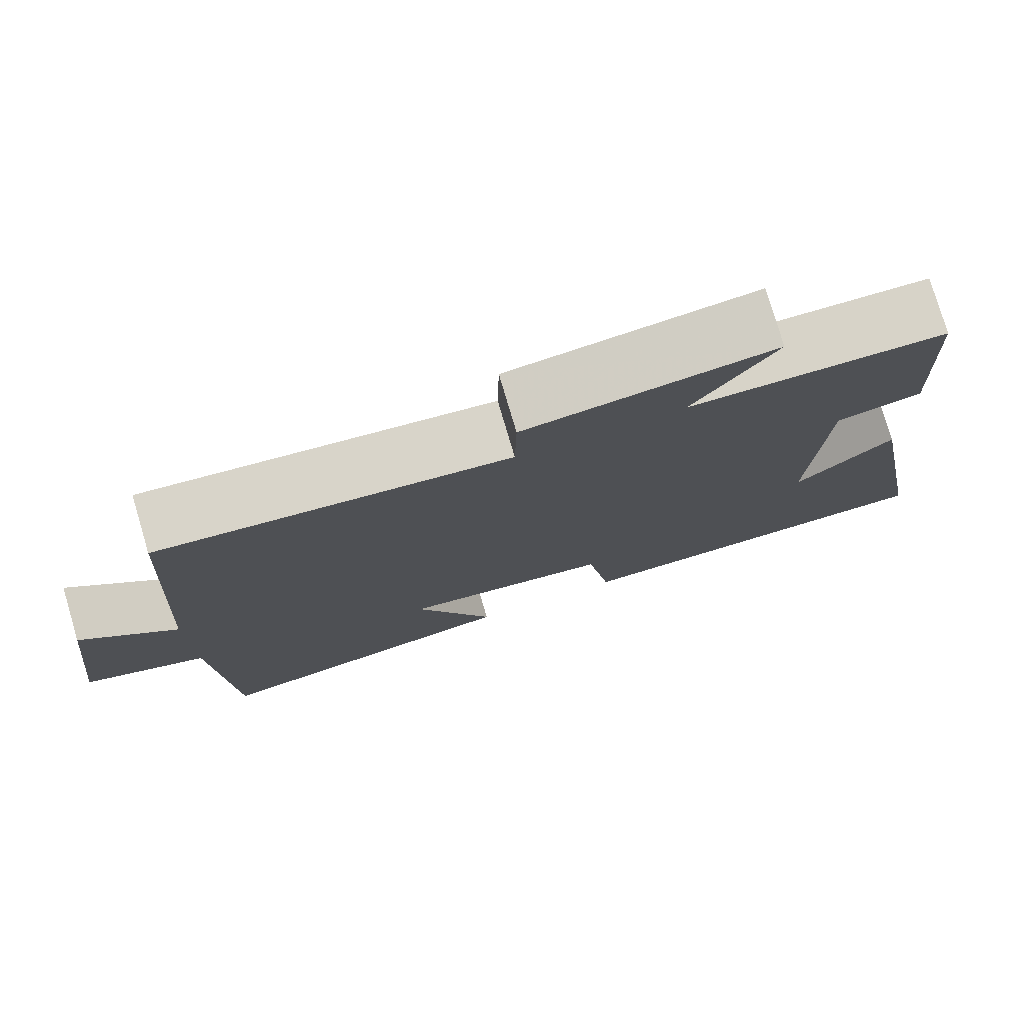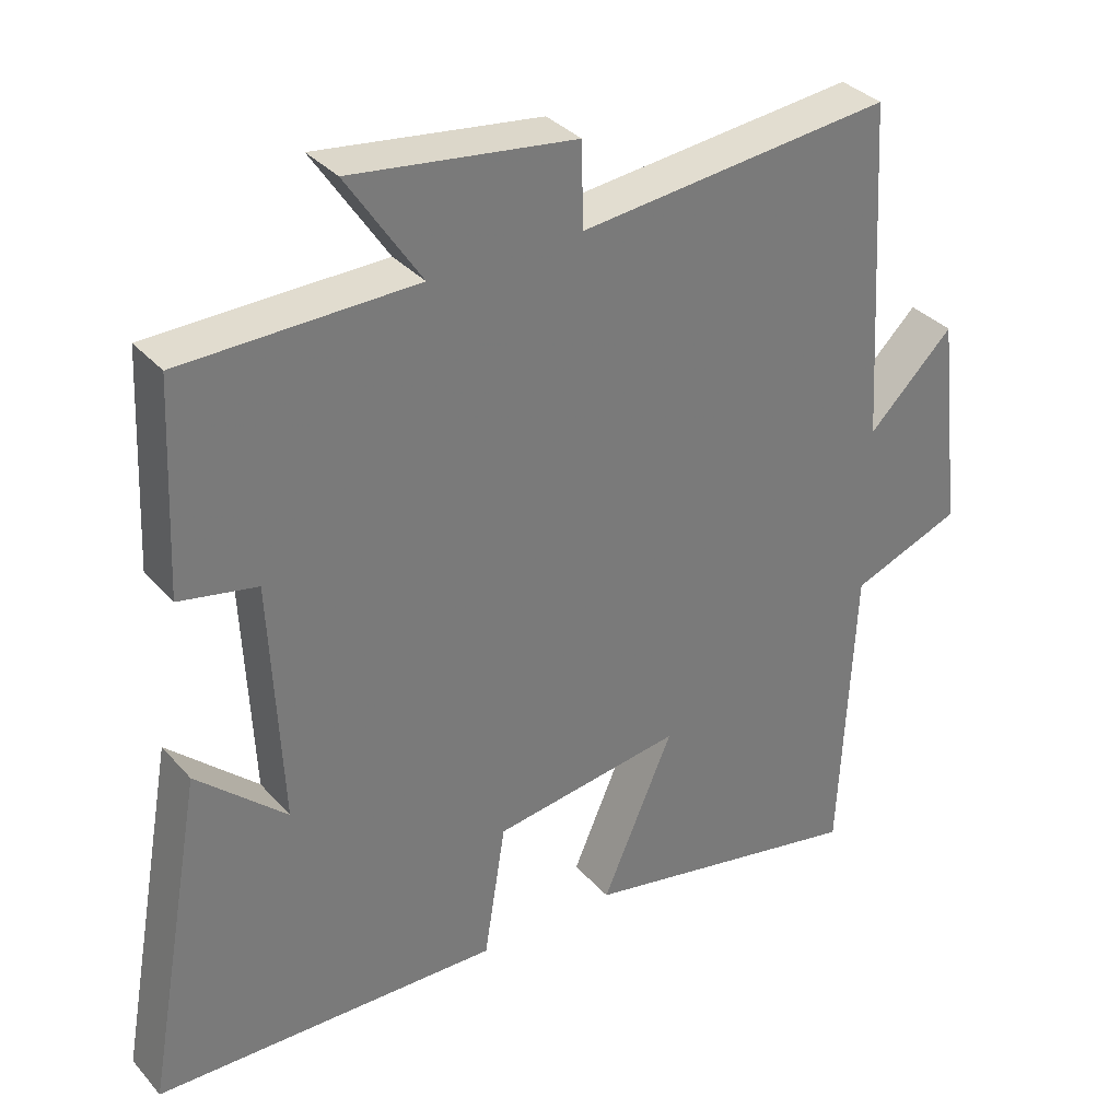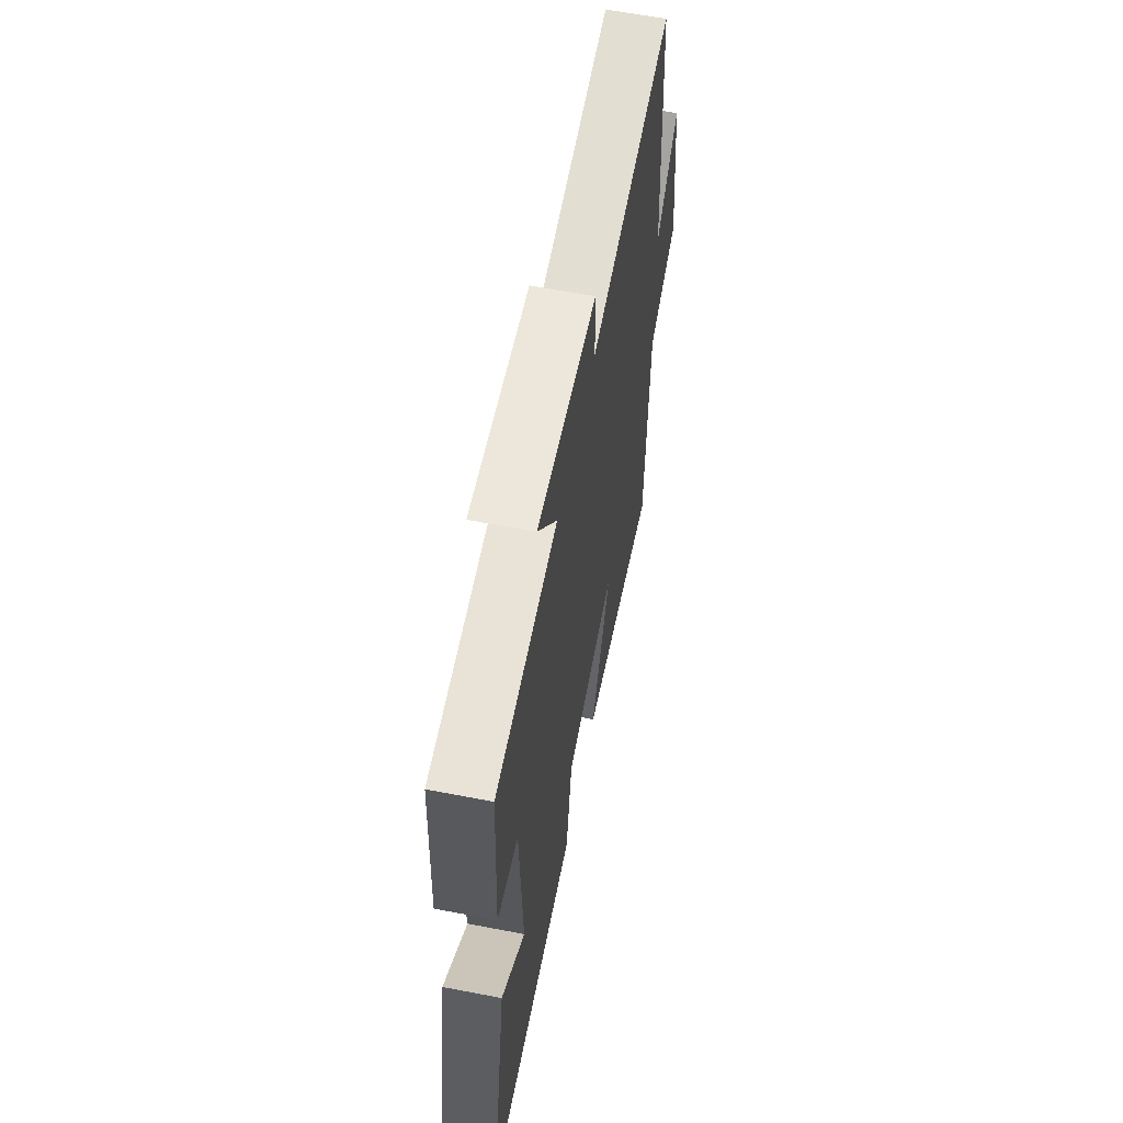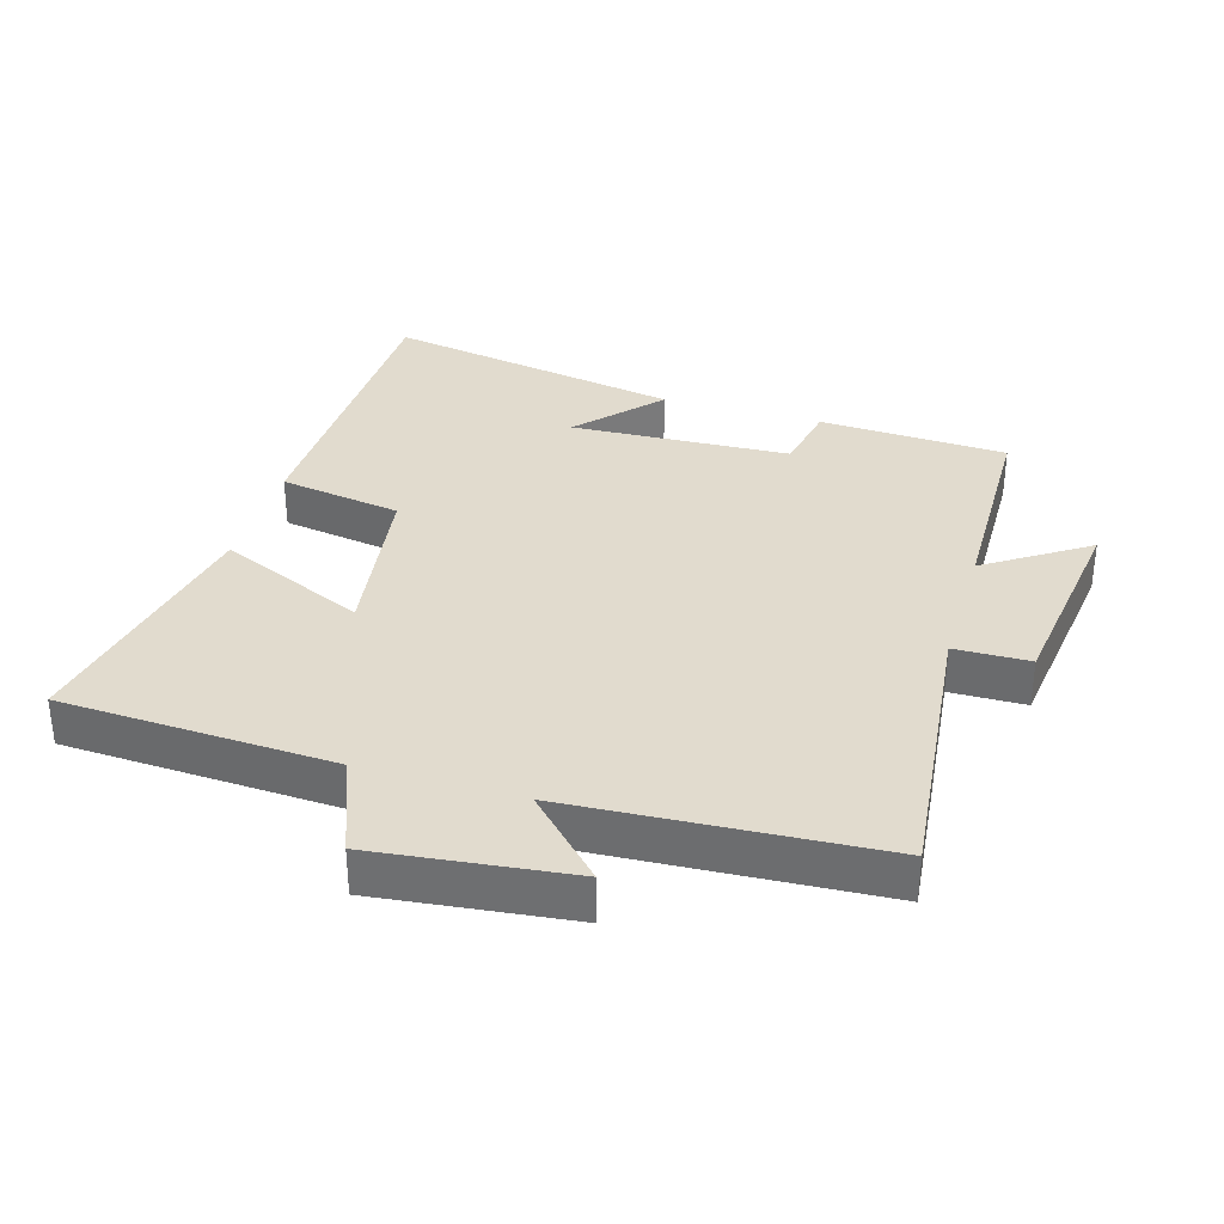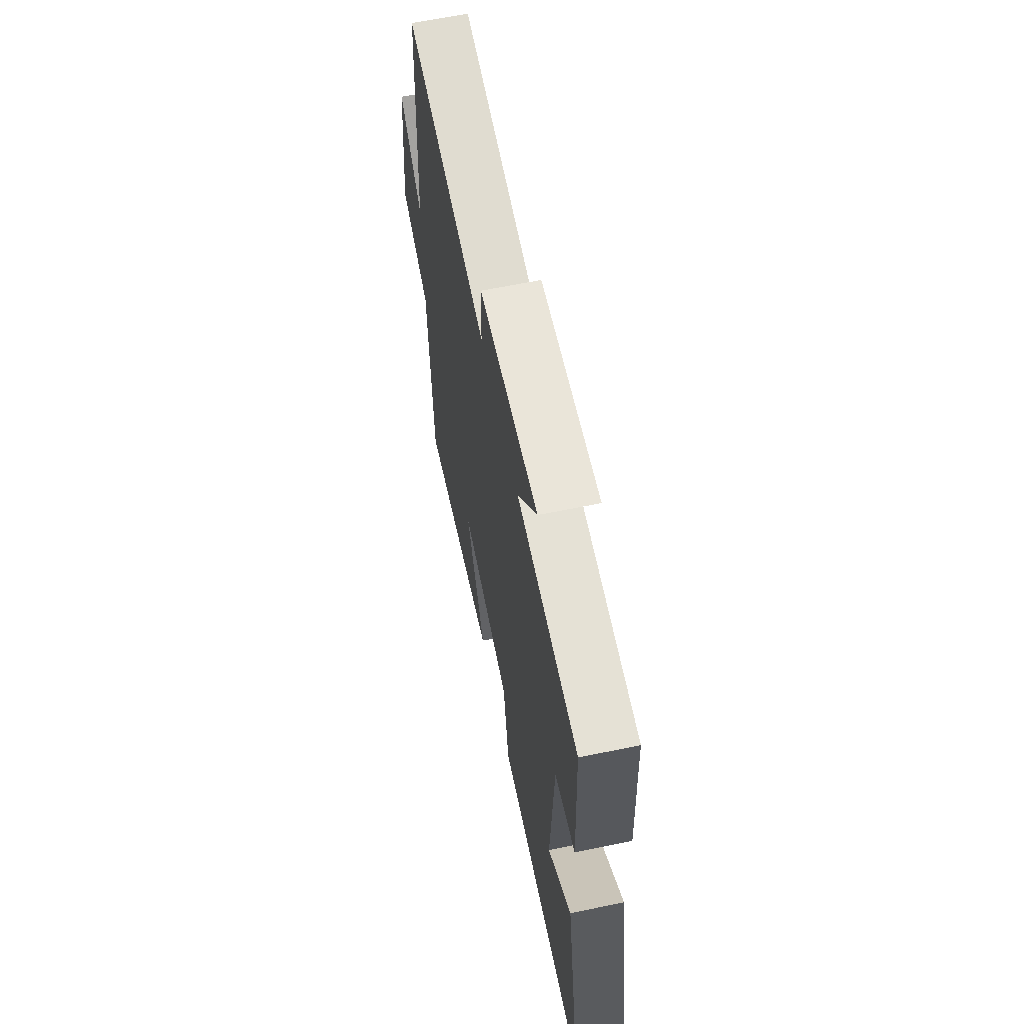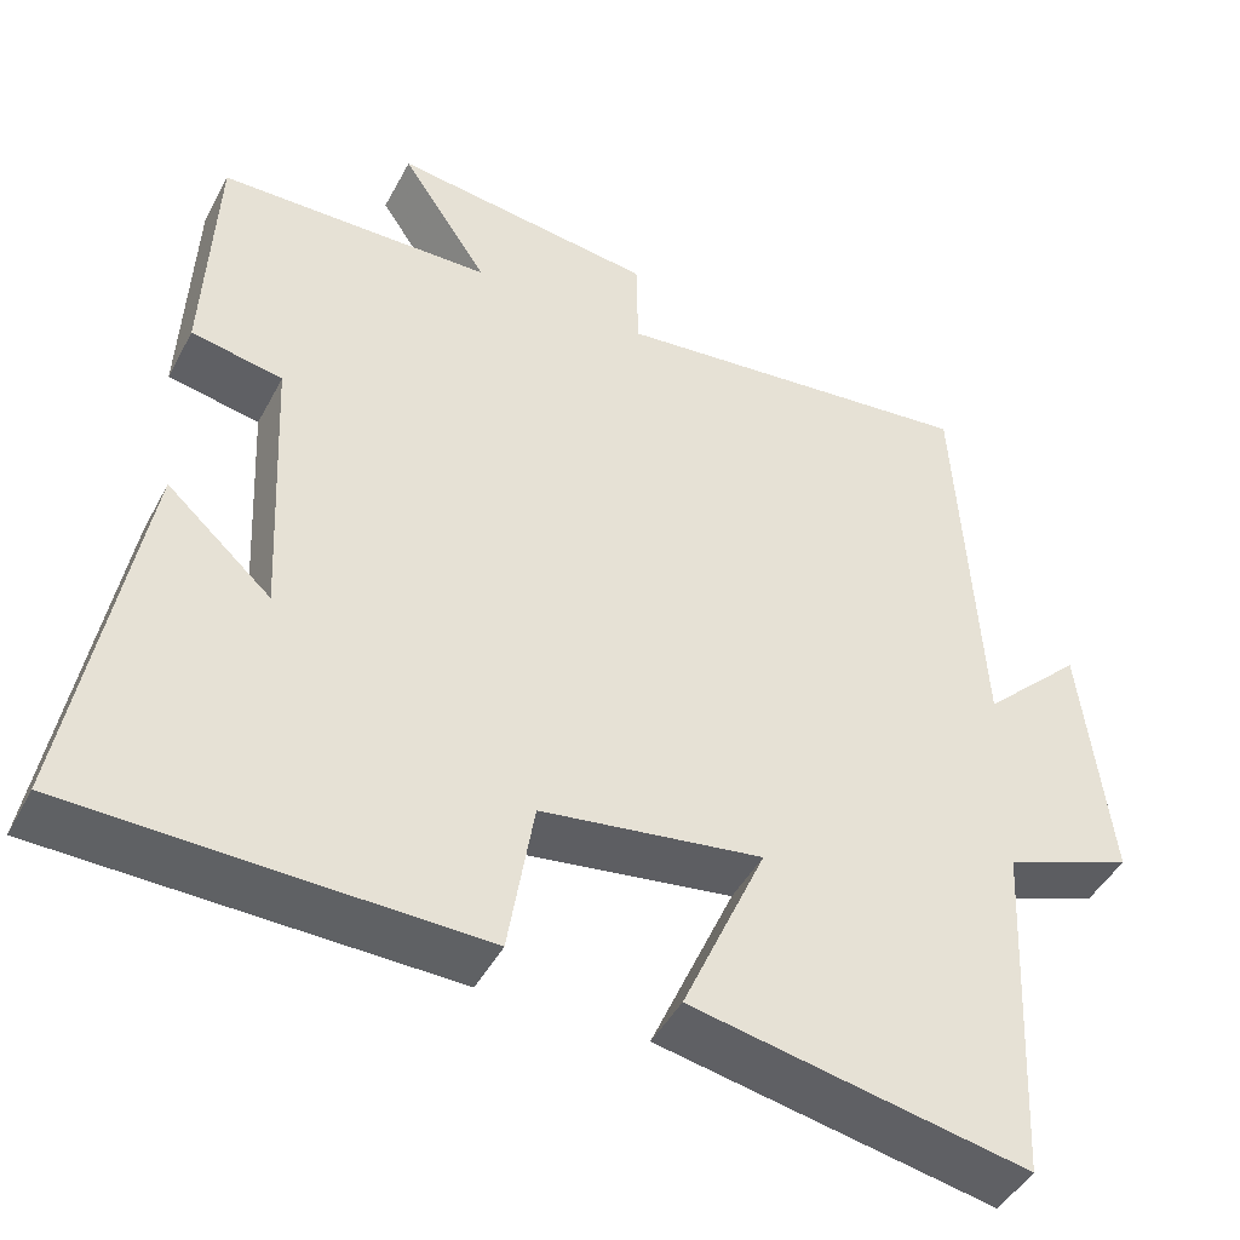
<metadata>
{"format":"obj","ext":"obj","renderer":"f3d","projection":"perspective","resolution":1024,"background":"white","views":[{"elev":77.7,"azim":-16.5,"up":"+Z"},{"elev":34.0,"azim":145.3,"up":"+Z"},{"elev":61.3,"azim":101.1,"up":"+Z"},{"elev":33.8,"azim":-73.5,"up":"+Y"},{"elev":64.0,"azim":78.3,"up":"+Z"},{"elev":-45.2,"azim":153.5,"up":"+Z"}]}
</metadata>
<code>
v -0.48 0.07 -0.577
v -0.5 0.07 -0.162
v -0.651 0.07 -0.104
v -0.617 0.07 0.192
v -0.5 0.07 0.078
v -0.473 0.07 0.545
v -0.042 0.07 0.5
v -0.04 0.07 0.614
v 0.268 0.07 0.654
v 0.166 0.07 0.5
v 0.487 0.07 0.494
v 0.5 0.07 0.208
v 0.393 0.07 0.187
v 0.377 0.07 -0.147
v 0.5 0.07 -0.036
v 0.581 0.07 -0.489
v 0.106 0.07 -0.5
v 0.076 0.07 -0.314
v -0.184 0.07 -0.276
v -0.086 0.07 -0.5
v -0.48 0 -0.577
v -0.5 0 -0.162
v -0.651 0 -0.104
v -0.617 0 0.192
v -0.5 0 0.078
v -0.473 0 0.545
v -0.042 0 0.5
v -0.04 0 0.614
v 0.268 0 0.654
v 0.166 0 0.5
v 0.487 0 0.494
v 0.5 0 0.208
v 0.393 0 0.187
v 0.377 0 -0.147
v 0.5 0 -0.036
v 0.581 0 -0.489
v 0.106 0 -0.5
v 0.076 0 -0.314
v -0.184 0 -0.276
v -0.086 0 -0.5
f 19 20 1 2
f 18 19 2 3
f 16 17 18
f 14 15 16
f 14 16 18
f 13 14 18 3
f 10 11 12 13
f 7 8 9 10
f 7 10 13 3
f 5 6 7
f 3 4 5
f 3 5 7
f 22 21 40 39
f 23 22 39 38
f 38 37 36
f 36 35 34
f 38 36 34
f 23 38 34 33
f 33 32 31 30
f 30 29 28 27
f 23 33 30 27
f 27 26 25
f 25 24 23
f 27 25 23
f 1 21 22 2
f 2 22 23 3
f 3 23 24 4
f 4 24 25 5
f 5 25 26 6
f 6 26 27 7
f 7 27 28 8
f 8 28 29 9
f 9 29 30 10
f 10 30 31 11
f 11 31 32 12
f 12 32 33 13
f 13 33 34 14
f 14 34 35 15
f 15 35 36 16
f 16 36 37 17
f 17 37 38 18
f 18 38 39 19
f 19 39 40 20
f 20 40 21 1

</code>
